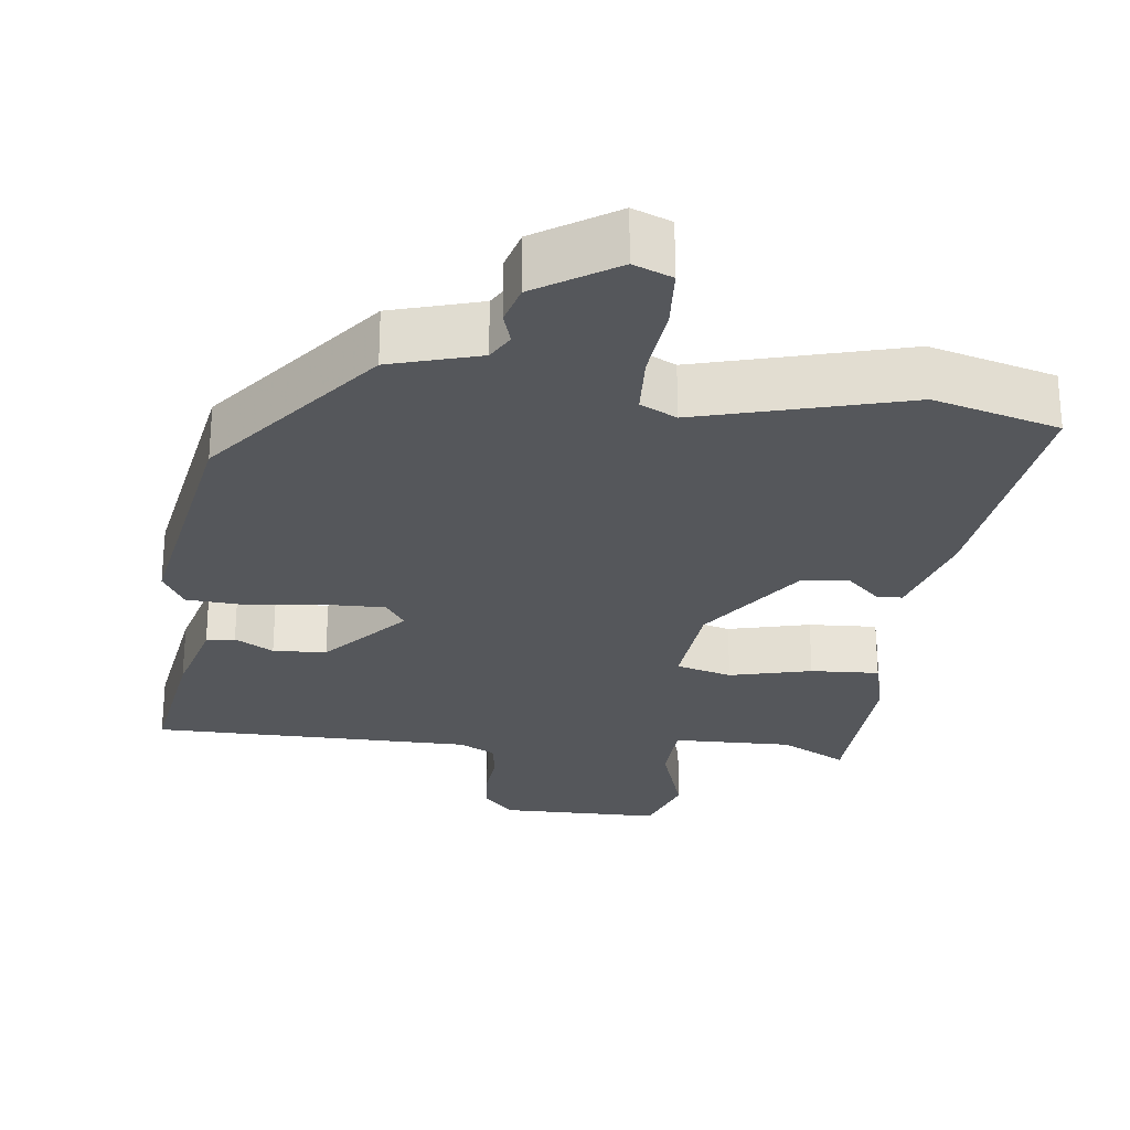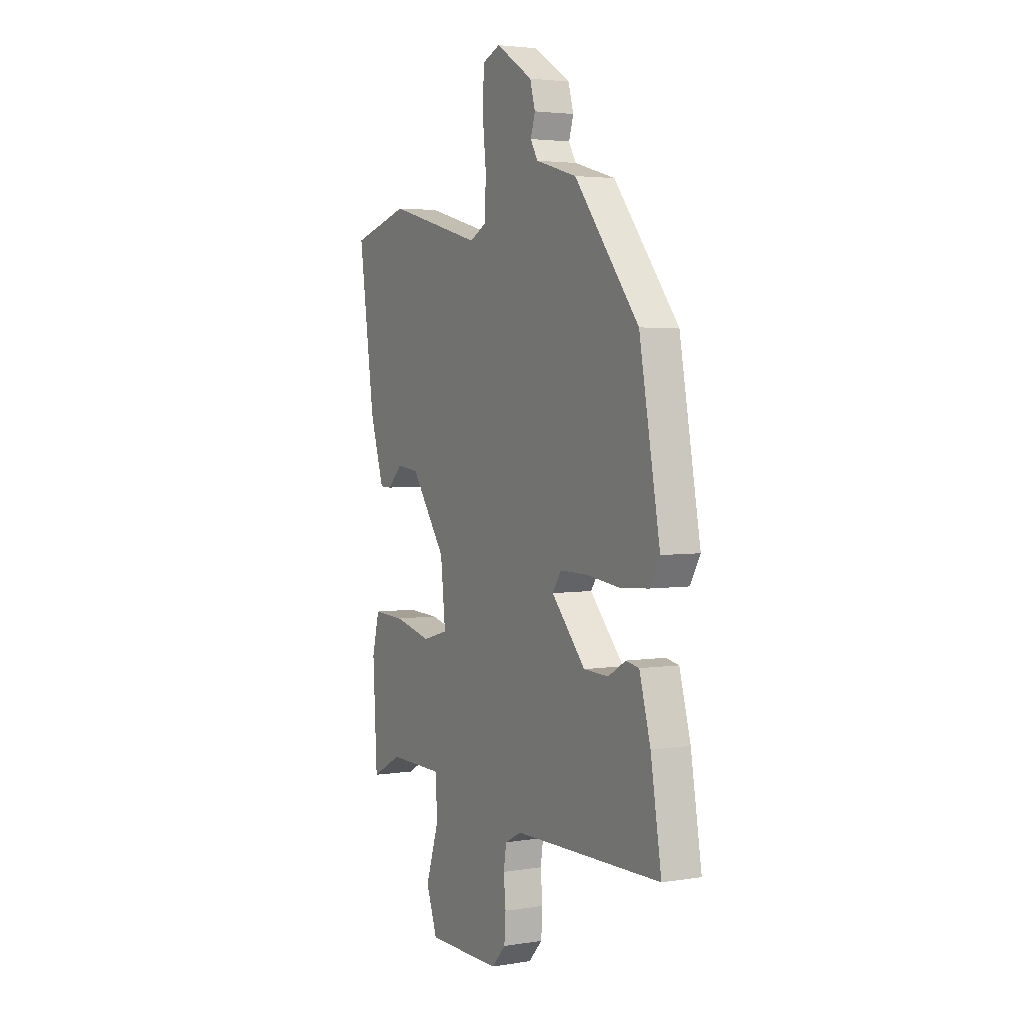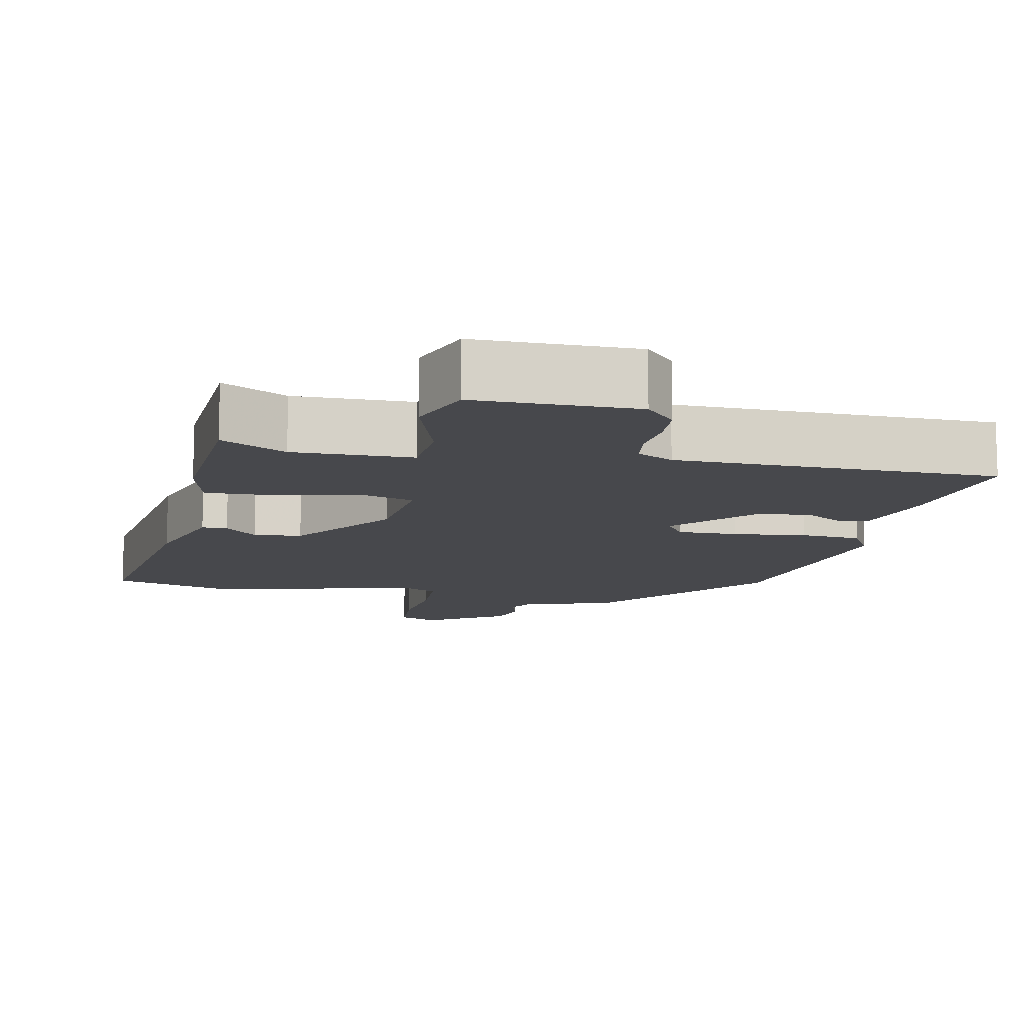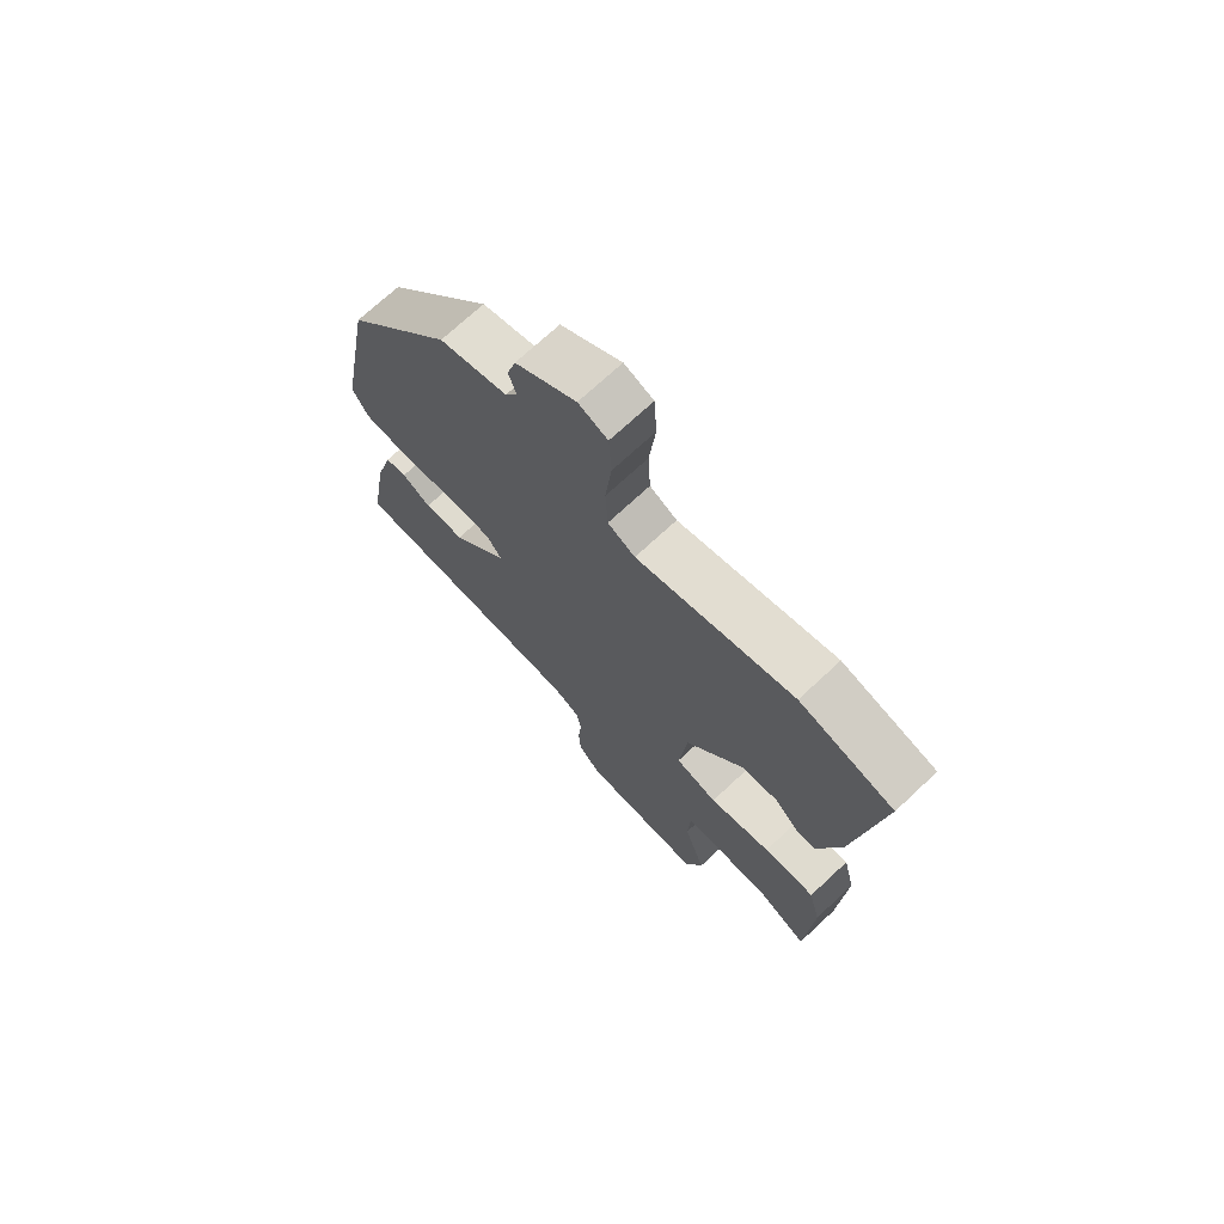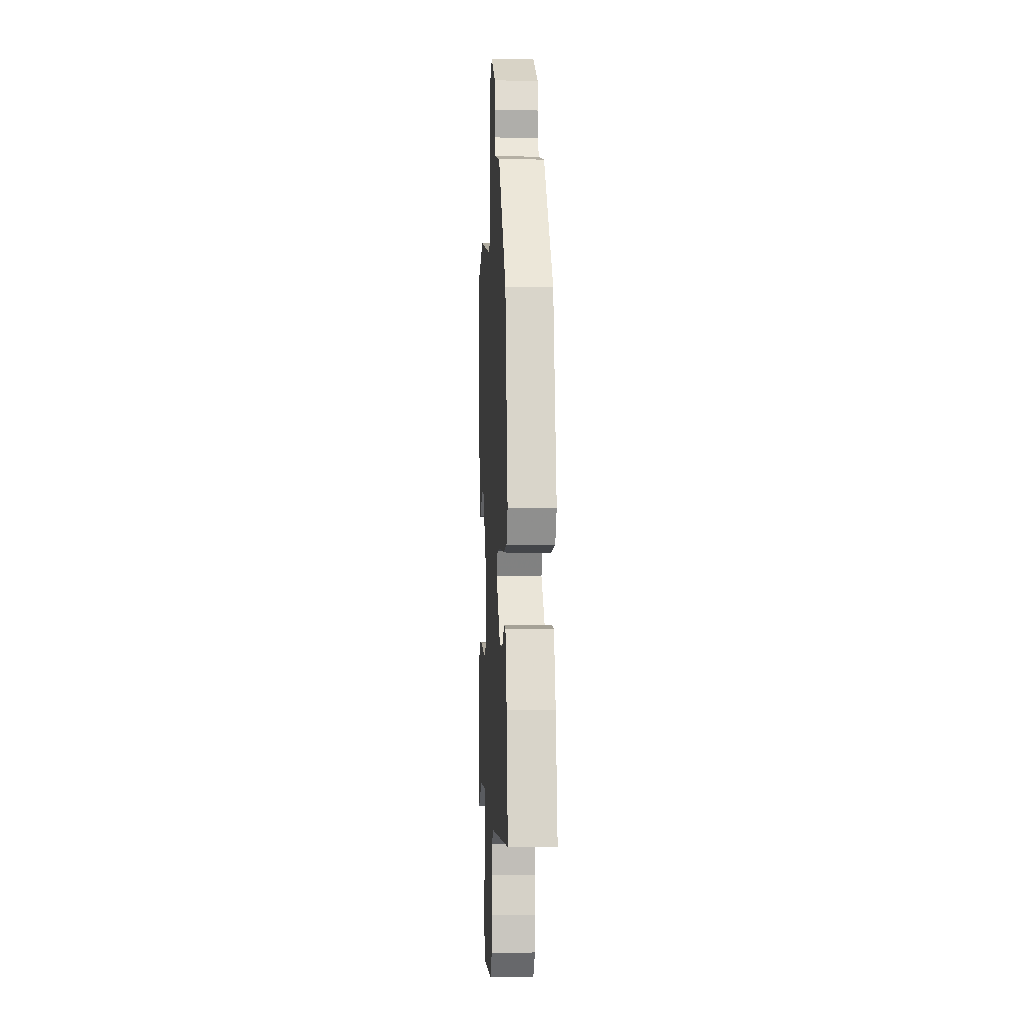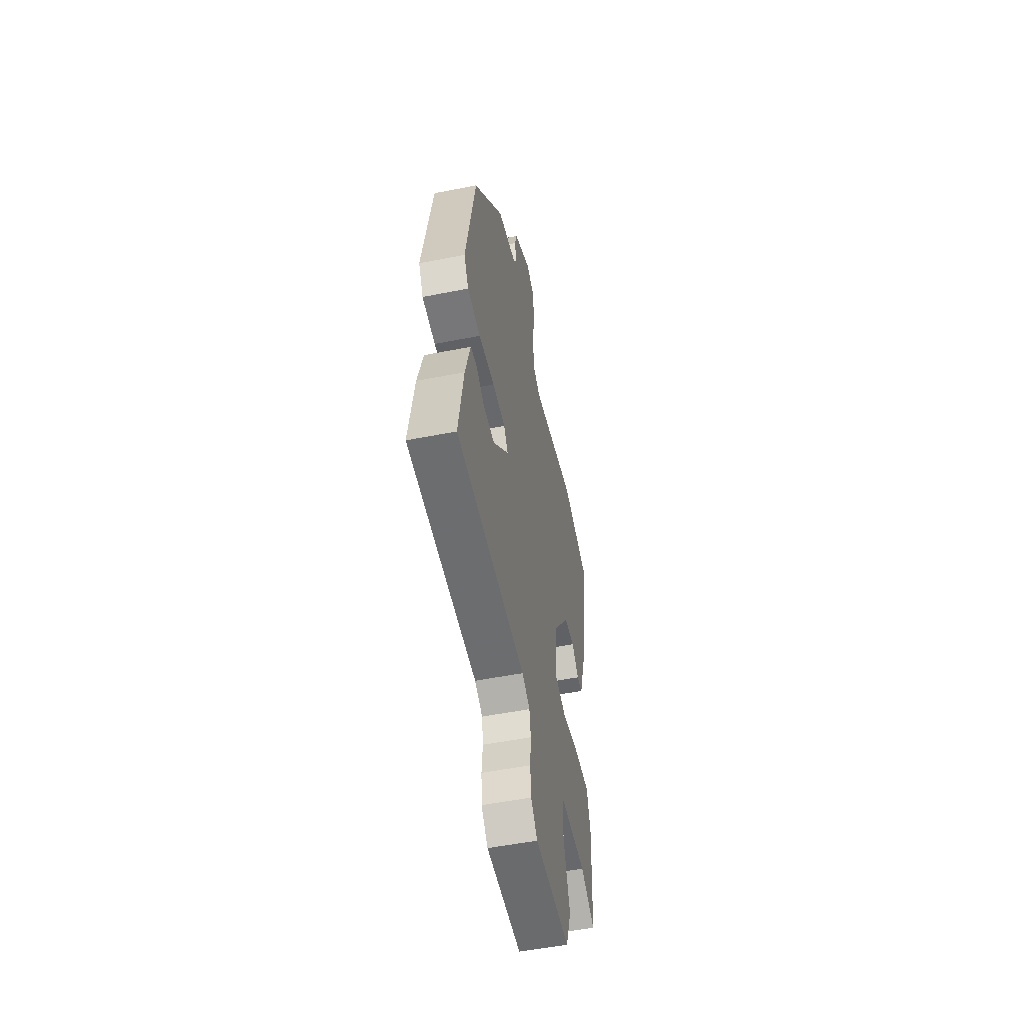
<metadata>
{"format":"obj","ext":"obj","renderer":"f3d","projection":"perspective","resolution":1024,"background":"white","views":[{"elev":-26.9,"azim":-6.5,"up":"+Y"},{"elev":3.4,"azim":-118.5,"up":"+Z"},{"elev":-11.6,"azim":168.2,"up":"+Y"},{"elev":71.5,"azim":47.0,"up":"+Z"},{"elev":-4.5,"azim":-93.2,"up":"+Z"},{"elev":-53.2,"azim":-78.1,"up":"+Z"}]}
</metadata>
<code>
v 0.379 0.07 0.534
v 0.545 0.07 0.487
v 0.5 0.07 0.165
v 0.46 0.07 0.035
v 0.426 0.07 0.034
v 0.383 0.07 0.075
v 0.319 0.07 0.068
v 0.218 0.07 -0.074
v 0.204 0.07 -0.206
v 0.278 0.07 -0.227
v 0.387 0.07 -0.201
v 0.478 0.07 -0.197
v 0.499 0.07 -0.281
v 0.487 0.07 -0.502
v 0.4 0.07 -0.455
v 0.241 0.07 -0.457
v 0.236 0.07 -0.546
v 0.274 0.07 -0.663
v 0.242 0.07 -0.752
v 0.027 0.07 -0.752
v -0.013 0.07 -0.708
v -0.017 0.07 -0.648
v -0.011 0.07 -0.584
v -0.019 0.07 -0.533
v -0.067 0.07 -0.508
v -0.495 0.07 -0.502
v -0.464 0.07 -0.312
v -0.432 0.07 -0.196
v -0.394 0.07 -0.189
v -0.343 0.07 -0.219
v -0.272 0.07 -0.216
v -0.174 0.07 -0.107
v -0.2 0.07 -0.069
v -0.28 0.07 -0.07
v -0.378 0.07 -0.082
v -0.459 0.07 -0.076
v -0.488 0.07 -0.025
v -0.428 0.07 0.304
v -0.242 0.07 0.539
v -0.123 0.07 0.573
v -0.102 0.07 0.609
v -0.115 0.07 0.651
v -0.1 0.07 0.704
v 0.006 0.07 0.771
v 0.057 0.07 0.75
v 0.062 0.07 0.67
v 0.051 0.07 0.569
v 0.055 0.07 0.486
v 0.103 0.07 0.461
v 0.379 0 0.534
v 0.545 0 0.487
v 0.5 0 0.165
v 0.46 0 0.035
v 0.426 0 0.034
v 0.383 0 0.075
v 0.319 0 0.068
v 0.218 0 -0.074
v 0.204 0 -0.206
v 0.278 0 -0.227
v 0.387 0 -0.201
v 0.478 0 -0.197
v 0.499 0 -0.281
v 0.487 0 -0.502
v 0.4 0 -0.455
v 0.241 0 -0.457
v 0.236 0 -0.546
v 0.274 0 -0.663
v 0.242 0 -0.752
v 0.027 0 -0.752
v -0.013 0 -0.708
v -0.017 0 -0.648
v -0.011 0 -0.584
v -0.019 0 -0.533
v -0.067 0 -0.508
v -0.495 0 -0.502
v -0.464 0 -0.312
v -0.432 0 -0.196
v -0.394 0 -0.189
v -0.343 0 -0.219
v -0.272 0 -0.216
v -0.174 0 -0.107
v -0.2 0 -0.069
v -0.28 0 -0.07
v -0.378 0 -0.082
v -0.459 0 -0.076
v -0.488 0 -0.025
v -0.428 0 0.304
v -0.242 0 0.539
v -0.123 0 0.573
v -0.102 0 0.609
v -0.115 0 0.651
v -0.1 0 0.704
v 0.006 0 0.771
v 0.057 0 0.75
v 0.062 0 0.67
v 0.051 0 0.569
v 0.055 0 0.486
v 0.103 0 0.461
f 45 46 47
f 44 45 47
f 43 44 47
f 42 43 47
f 41 42 47
f 40 41 47 48
f 40 48 49
f 39 40 49
f 38 39 49
f 37 38 49
f 36 37 49
f 35 36 49
f 34 35 49
f 28 29 30
f 27 28 30
f 26 27 30
f 25 26 30
f 24 25 30 31
f 21 22 23
f 20 21 23
f 19 20 23
f 18 19 23
f 17 18 23
f 16 17 23 24
f 13 14 15
f 12 13 15
f 11 12 15
f 10 11 15
f 9 10 15 16
f 4 5 6
f 3 4 6
f 2 3 6
f 1 2 6
f 49 1 6
f 49 6 7
f 33 34 49 7
f 32 33 7 8
f 24 31 32
f 16 24 32
f 9 16 32
f 8 9 32
f 96 95 94
f 96 94 93
f 96 93 92
f 96 92 91
f 96 91 90
f 97 96 90 89
f 98 97 89
f 98 89 88
f 98 88 87
f 98 87 86
f 98 86 85
f 98 85 84
f 98 84 83
f 79 78 77
f 79 77 76
f 79 76 75
f 79 75 74
f 80 79 74 73
f 72 71 70
f 72 70 69
f 72 69 68
f 72 68 67
f 72 67 66
f 73 72 66 65
f 64 63 62
f 64 62 61
f 64 61 60
f 64 60 59
f 65 64 59 58
f 55 54 53
f 55 53 52
f 55 52 51
f 55 51 50
f 55 50 98
f 56 55 98
f 56 98 83 82
f 57 56 82 81
f 81 80 73
f 81 73 65
f 81 65 58
f 81 58 57
f 1 50 51 2
f 2 51 52 3
f 3 52 53 4
f 4 53 54 5
f 5 54 55 6
f 6 55 56 7
f 7 56 57 8
f 8 57 58 9
f 9 58 59 10
f 10 59 60 11
f 11 60 61 12
f 12 61 62 13
f 13 62 63 14
f 14 63 64 15
f 15 64 65 16
f 16 65 66 17
f 17 66 67 18
f 18 67 68 19
f 19 68 69 20
f 20 69 70 21
f 21 70 71 22
f 22 71 72 23
f 23 72 73 24
f 24 73 74 25
f 25 74 75 26
f 26 75 76 27
f 27 76 77 28
f 28 77 78 29
f 29 78 79 30
f 30 79 80 31
f 31 80 81 32
f 32 81 82 33
f 33 82 83 34
f 34 83 84 35
f 35 84 85 36
f 36 85 86 37
f 37 86 87 38
f 38 87 88 39
f 39 88 89 40
f 40 89 90 41
f 41 90 91 42
f 42 91 92 43
f 43 92 93 44
f 44 93 94 45
f 45 94 95 46
f 46 95 96 47
f 47 96 97 48
f 48 97 98 49
f 49 98 50 1

</code>
